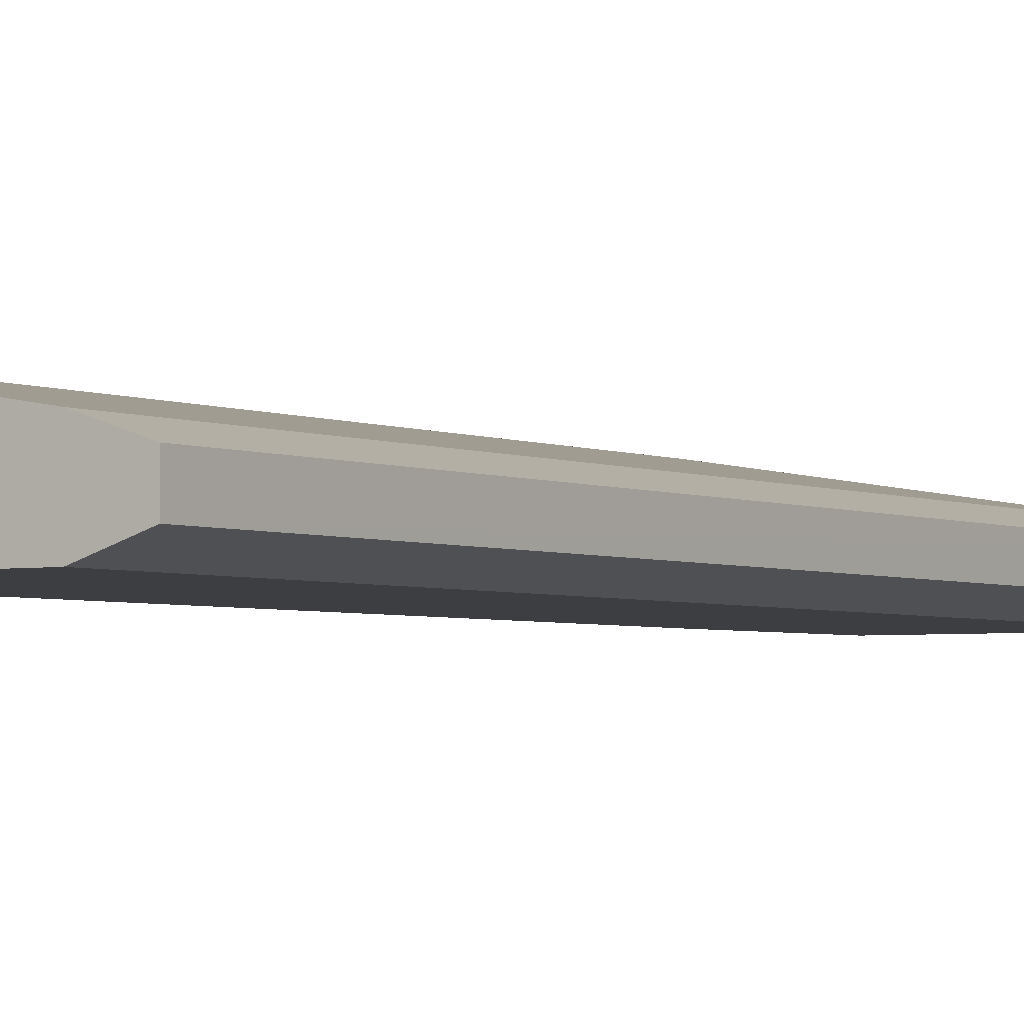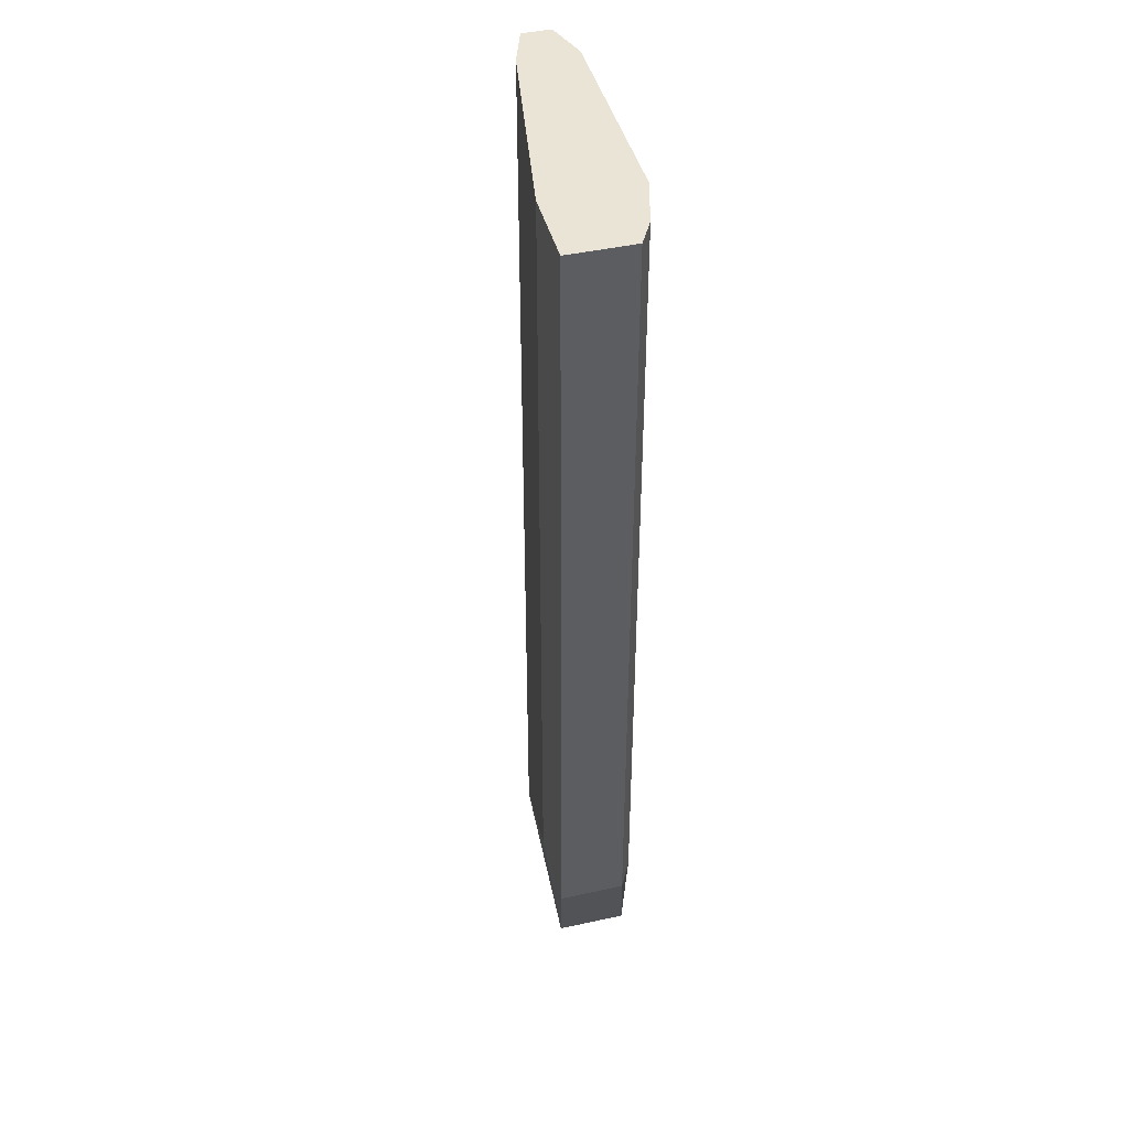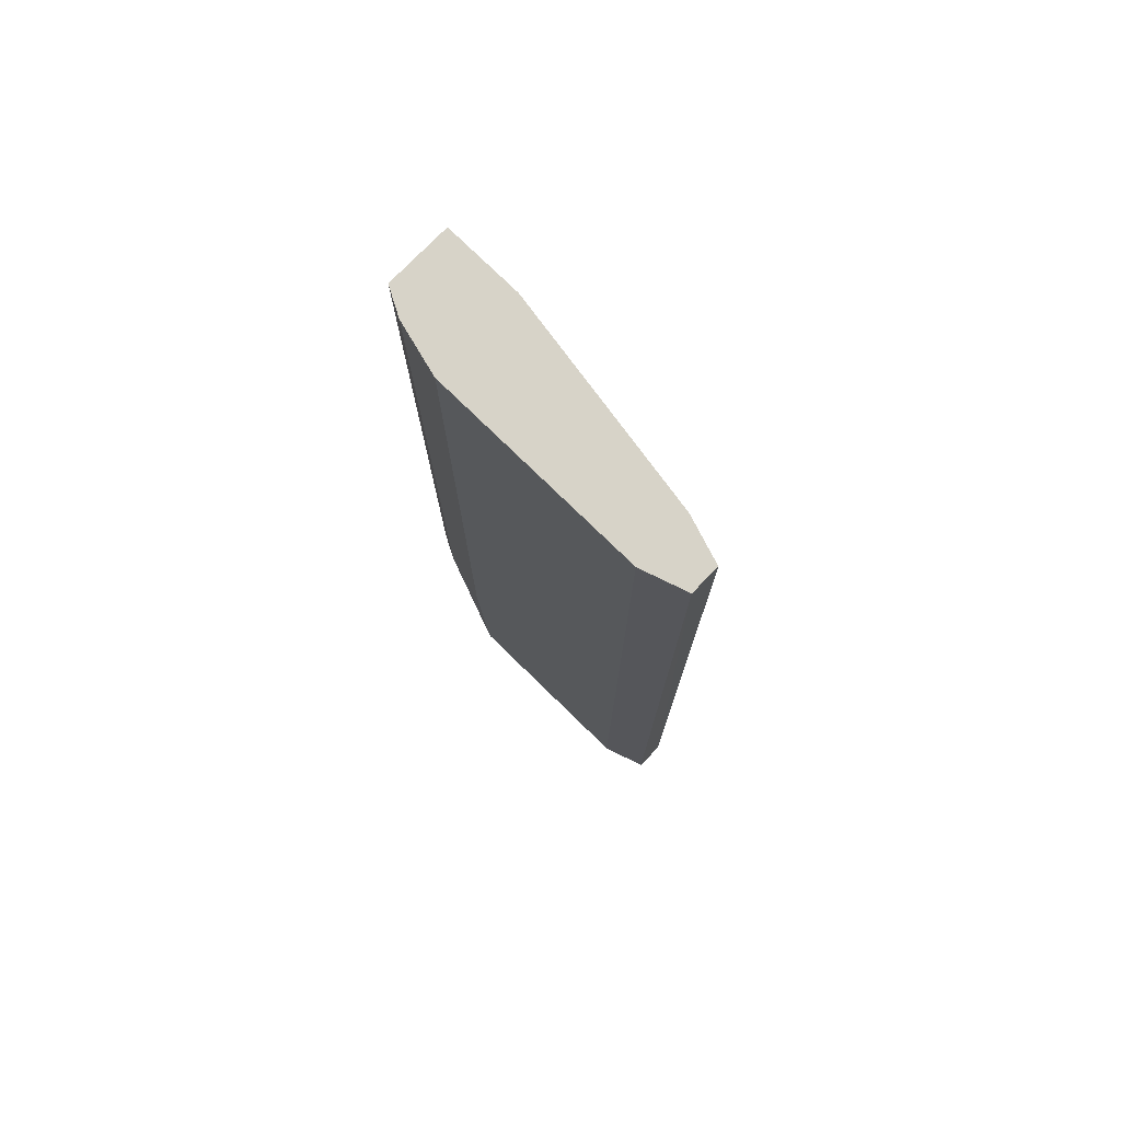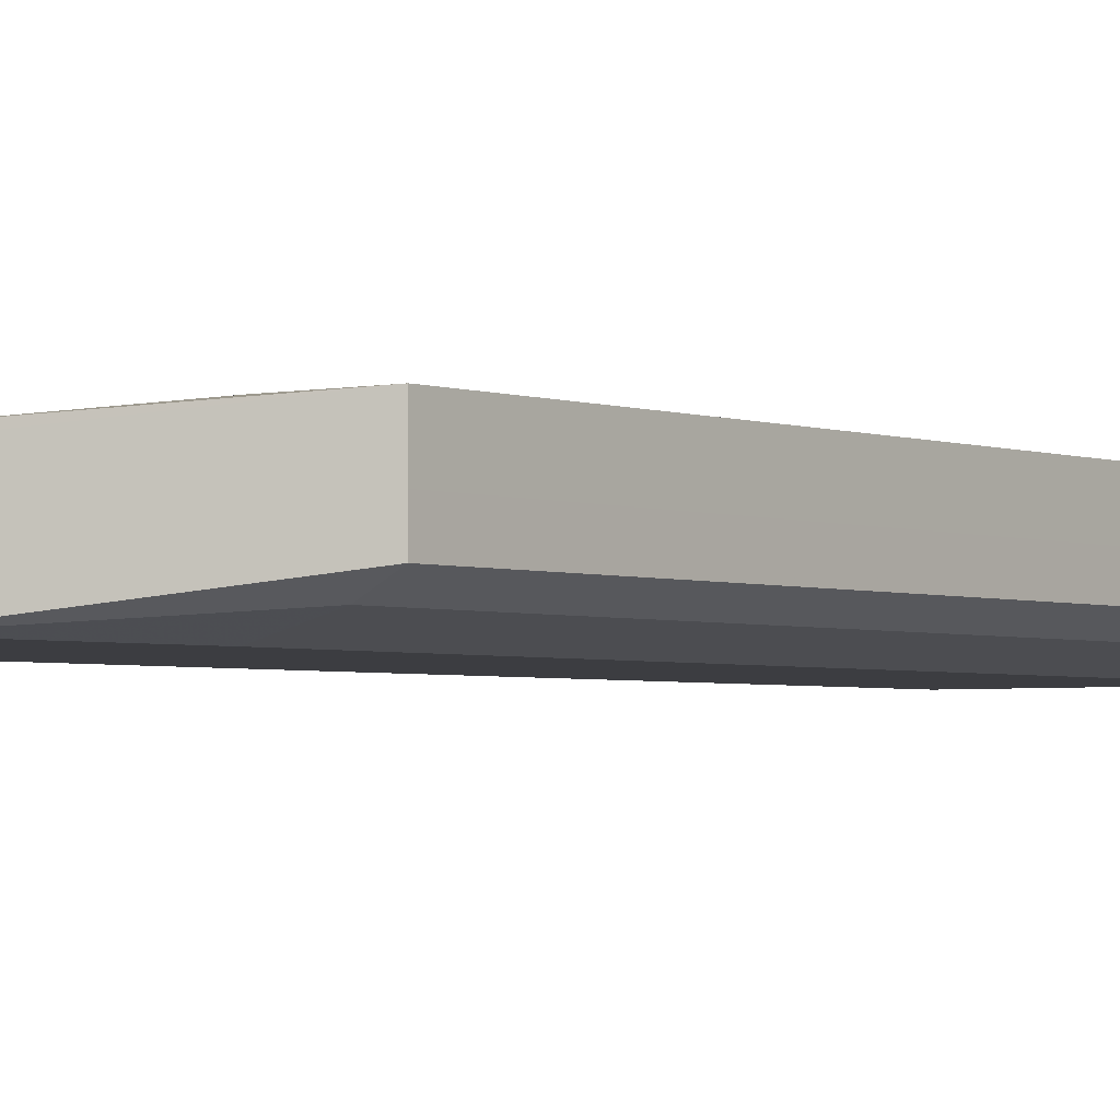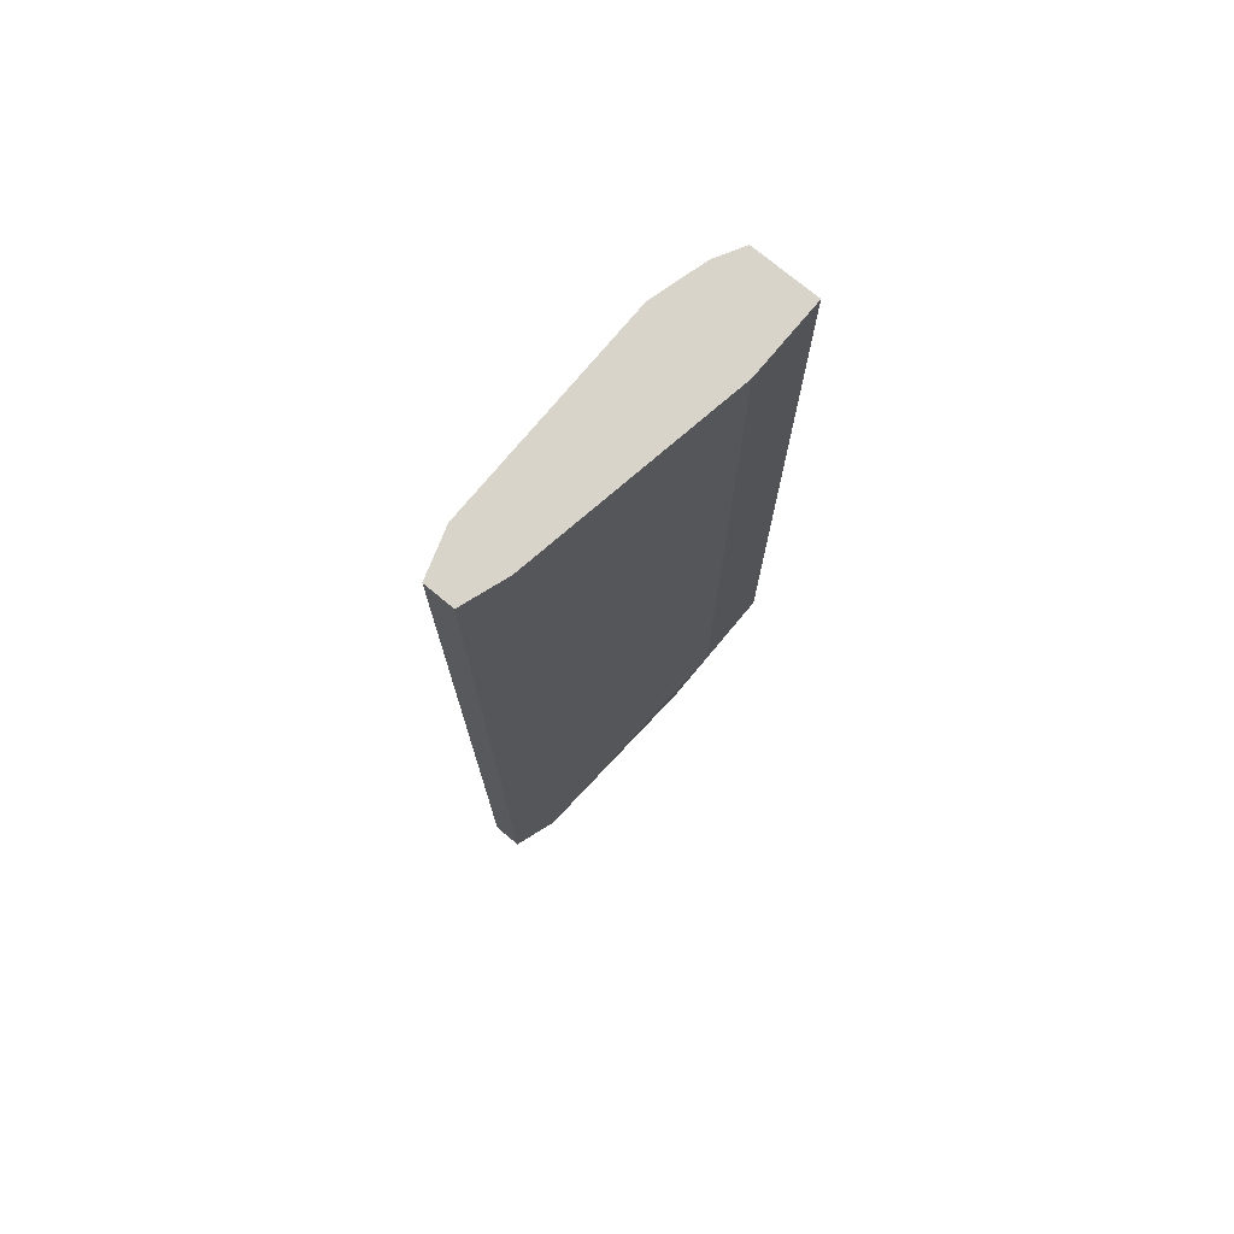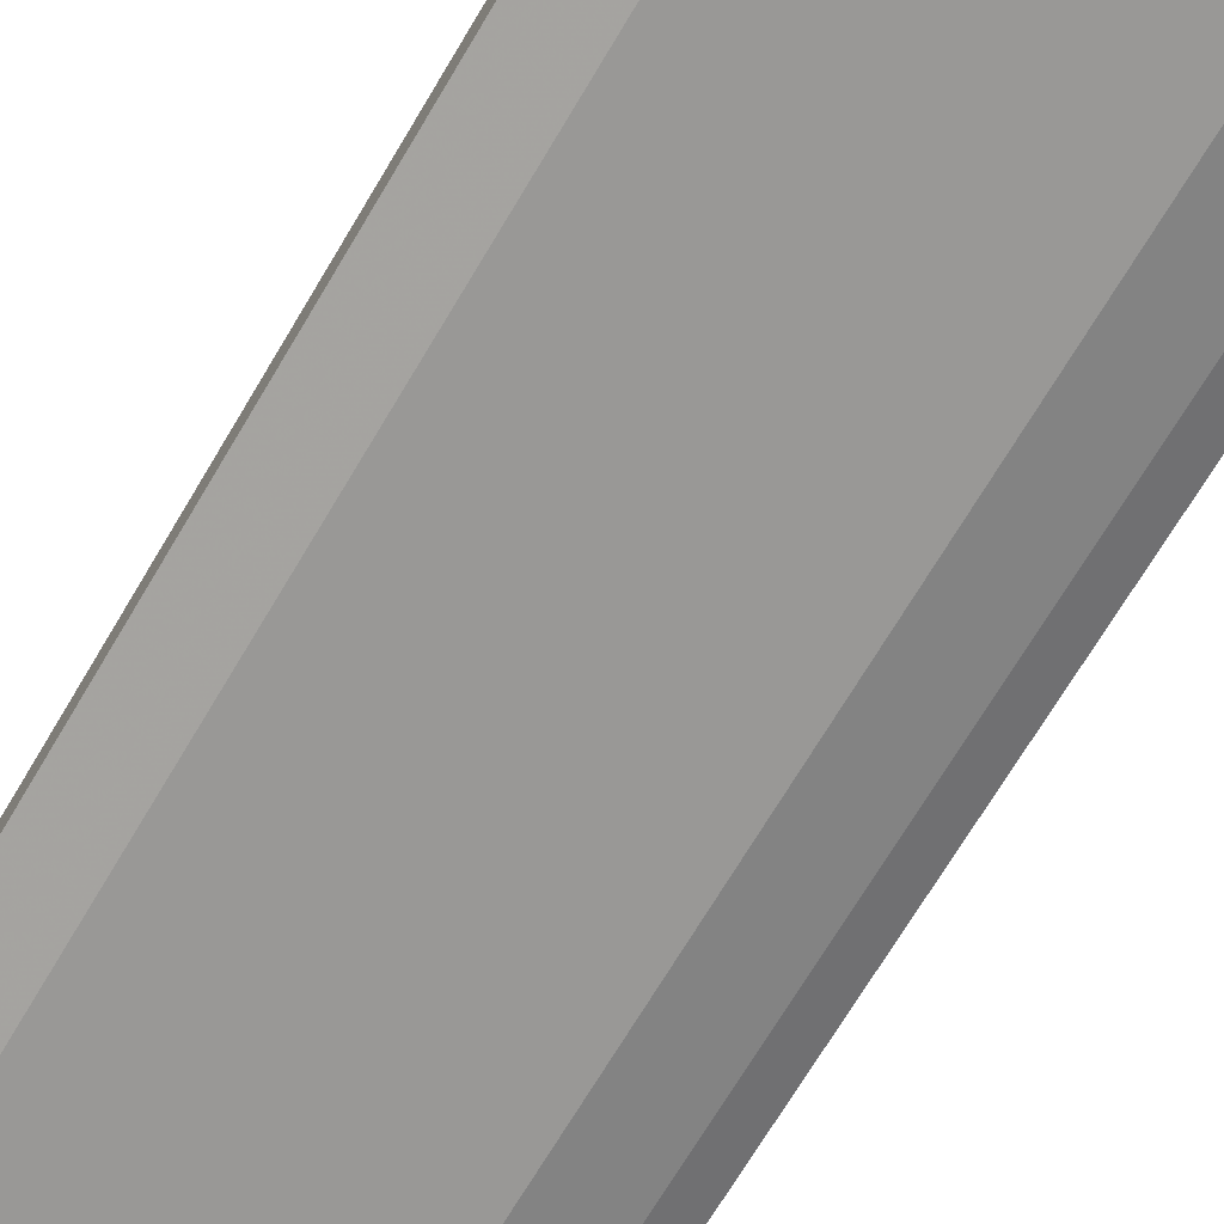
<metadata>
{"format":"obj","ext":"obj","renderer":"f3d","projection":"perspective","resolution":1024,"background":"white","views":[{"elev":-3.2,"azim":-147.1,"up":"+Z"},{"elev":43.6,"azim":75.5,"up":"+Y"},{"elev":76.8,"azim":-135.7,"up":"+Y"},{"elev":-2.8,"azim":37.4,"up":"+Z"},{"elev":74.9,"azim":-50.2,"up":"+Y"},{"elev":-68.6,"azim":-30.5,"up":"+Z"}]}
</metadata>
<code>
v -359.4 18.37 -545.9
v -359.4 18.37 -550.6
v -352.6 18.37 -543.6
v -359.4 175.1 -546
v -359.4 175.1 -550.6
v -352.4 47.21 -552.9
v -352.4 18.37 -552.9
v -355.5 175.1 -551.9
v -352.4 175.1 -552.9
v -352.4 18.37 -543.6
v -352.4 175.1 -543.6
v -320.4 18.37 -552.9
v -318.4 175.1 -552.9
v -320.4 18.37 -541.7
v -318 47.21 -538
v -318 175.1 -538
v -320.4 18.37 -542.6
v -318.4 47.21 -552.9
v -310 47.21 -550.6
v -305.7 47.21 -548.4
v -305.7 47.21 -545.7
v -305.7 47.21 -544.1
v -305.7 47.21 -538
v -310 175.1 -550.6
v -305.7 175.1 -538
v -307.6 175.1 -549.4
v -305.7 175.1 -548.4
v -305.7 175.1 -546
v -305.7 175.1 -544.1
f 1 2 7
f 1 7 12
f 1 12 17
f 1 17 14
f 1 14 10
f 1 10 3
f 1 3 4
f 1 4 5
f 1 5 2
f 2 6 7
f 2 5 8
f 2 8 9
f 2 9 6
f 3 10 11
f 3 11 4
f 4 11 16
f 4 16 25
f 4 25 29
f 4 29 28
f 4 28 27
f 4 27 26
f 4 26 24
f 4 24 13
f 4 13 9
f 4 9 8
f 4 8 5
f 6 9 13
f 6 13 18
f 6 18 12
f 6 12 7
f 10 14 15
f 10 15 16
f 10 16 11
f 12 18 19
f 12 19 20
f 12 20 21
f 12 21 22
f 12 22 23
f 12 23 17
f 13 24 19
f 13 19 18
f 14 17 23
f 14 23 15
f 15 23 25
f 15 25 16
f 19 24 26
f 19 26 20
f 20 26 27
f 20 27 28
f 20 28 21
f 21 28 22
f 22 28 29
f 22 29 25
f 22 25 23

</code>
